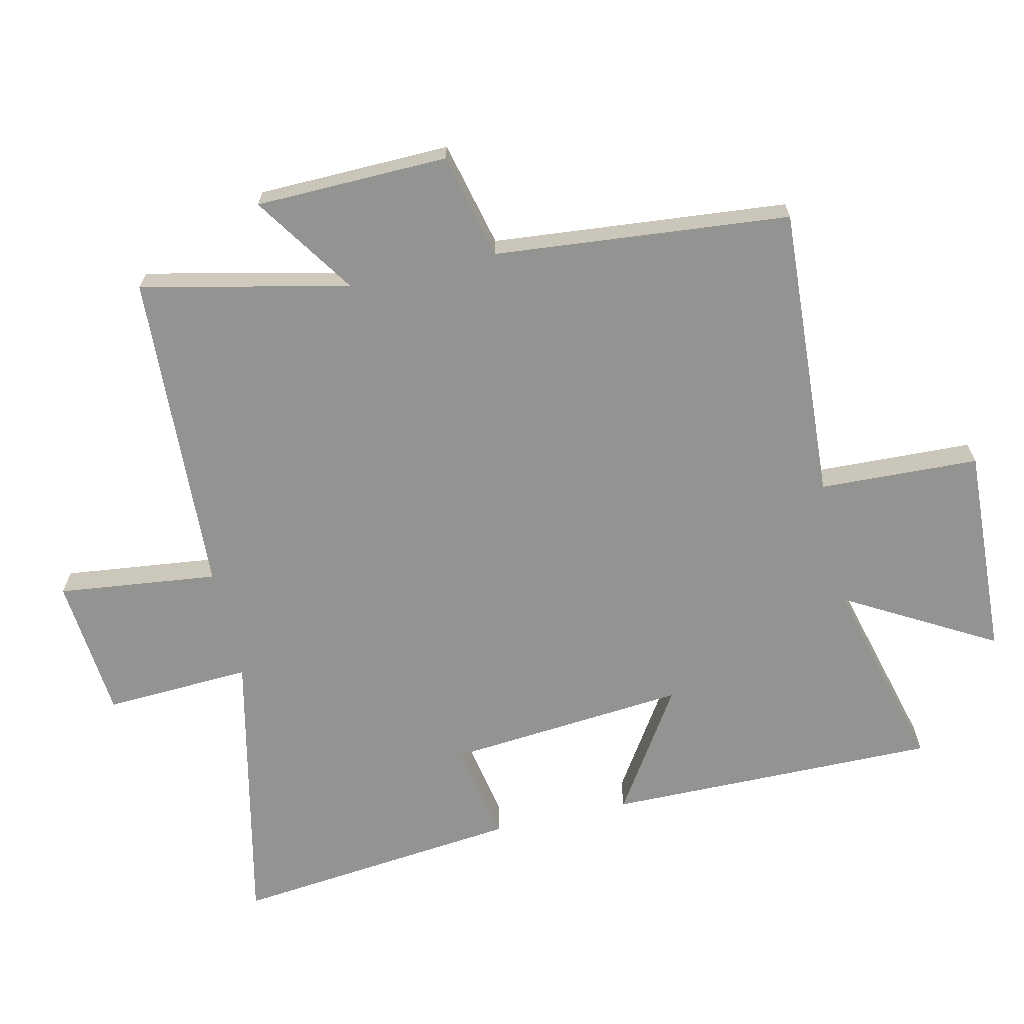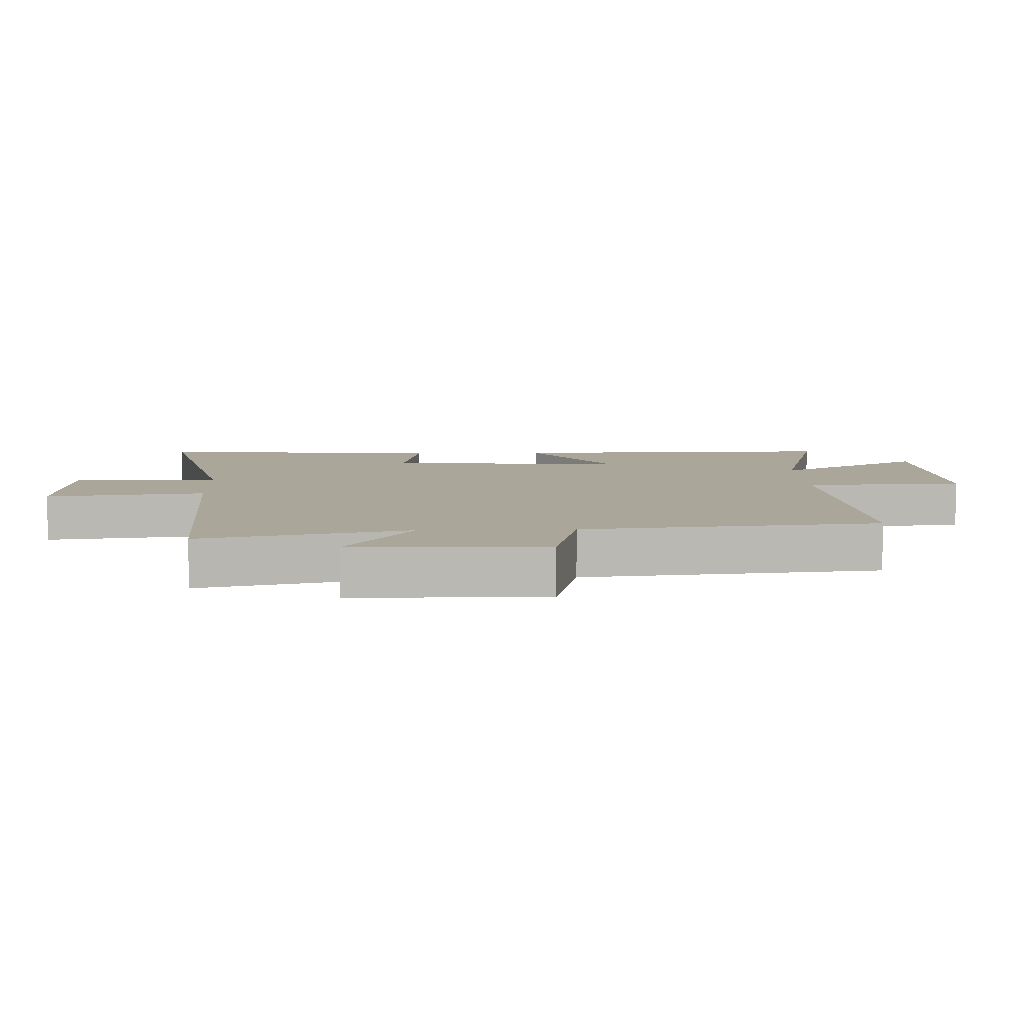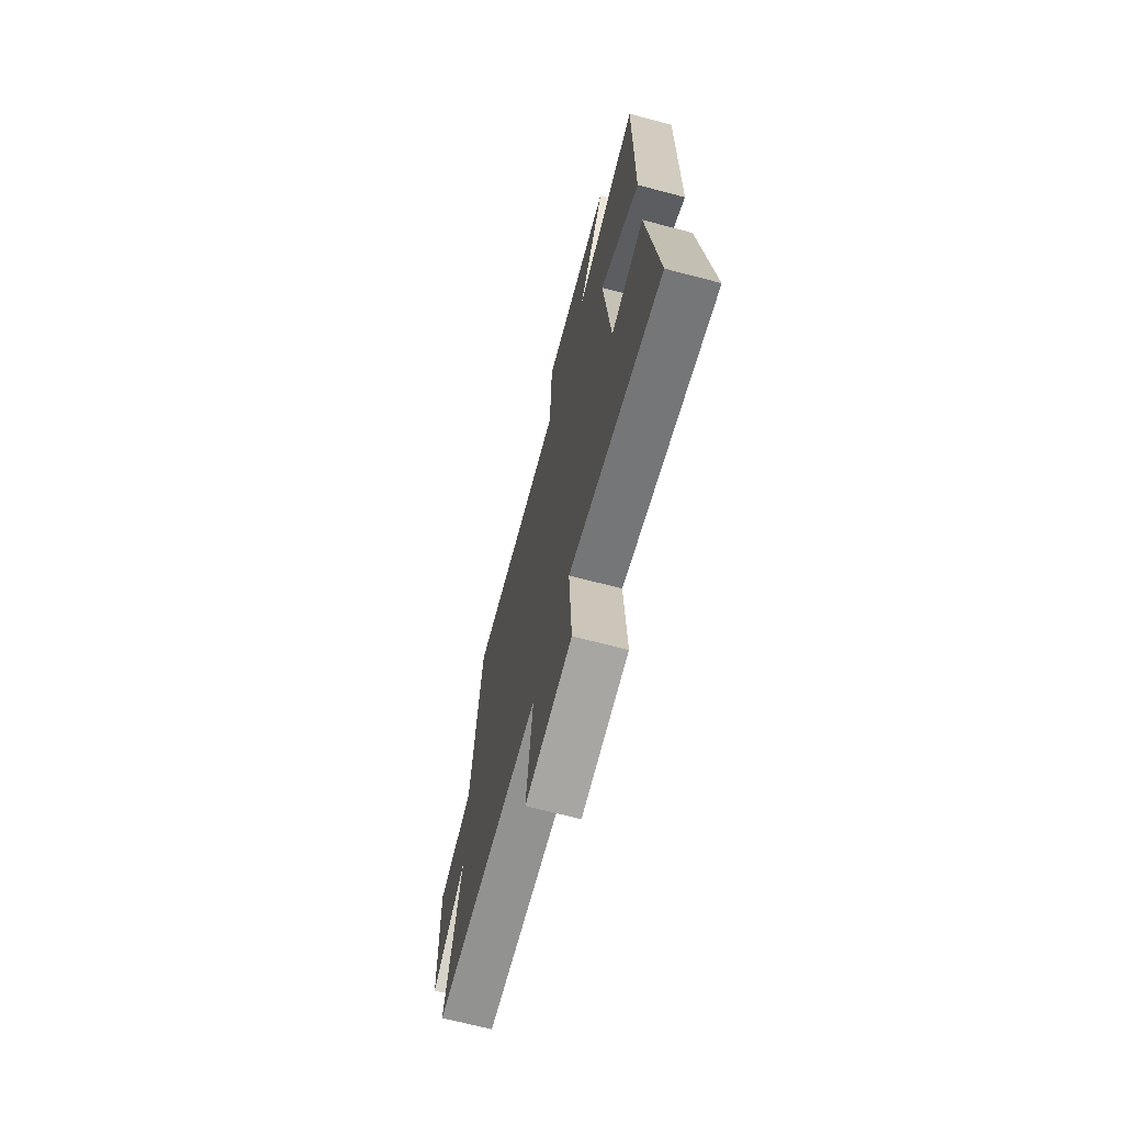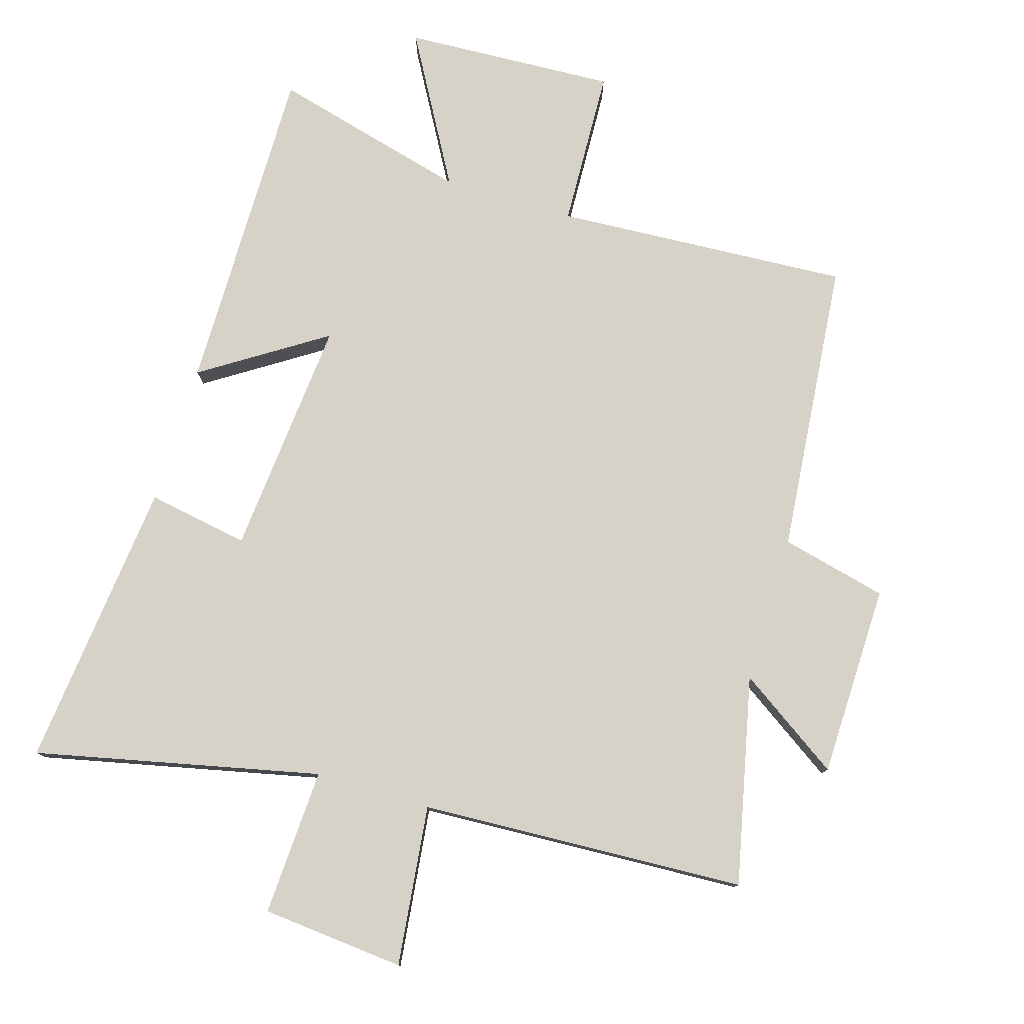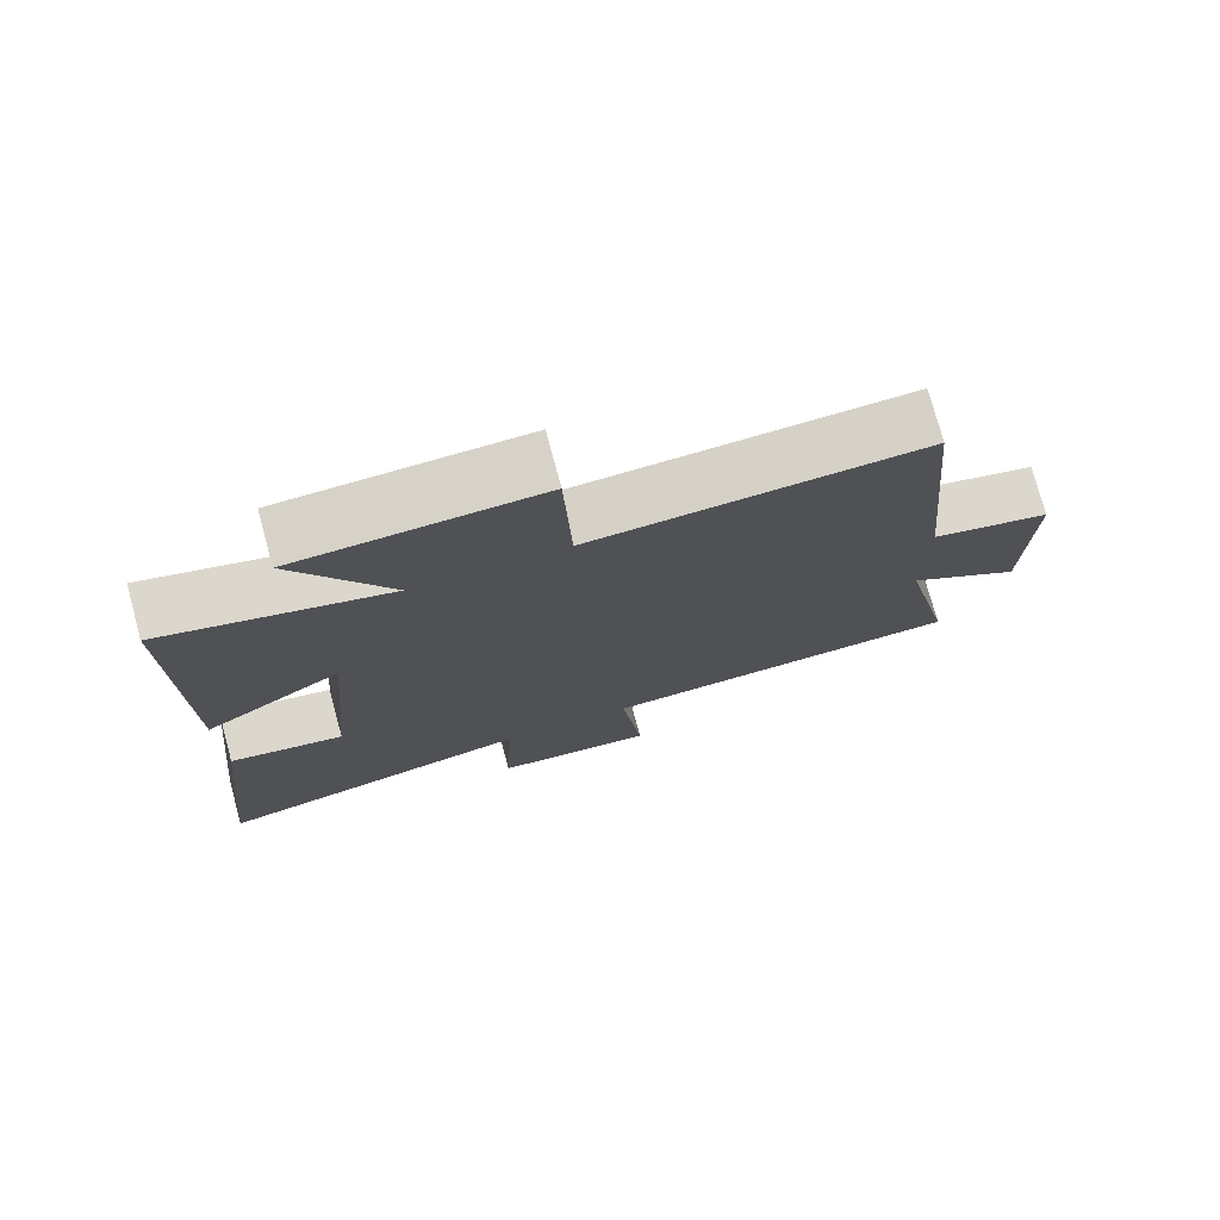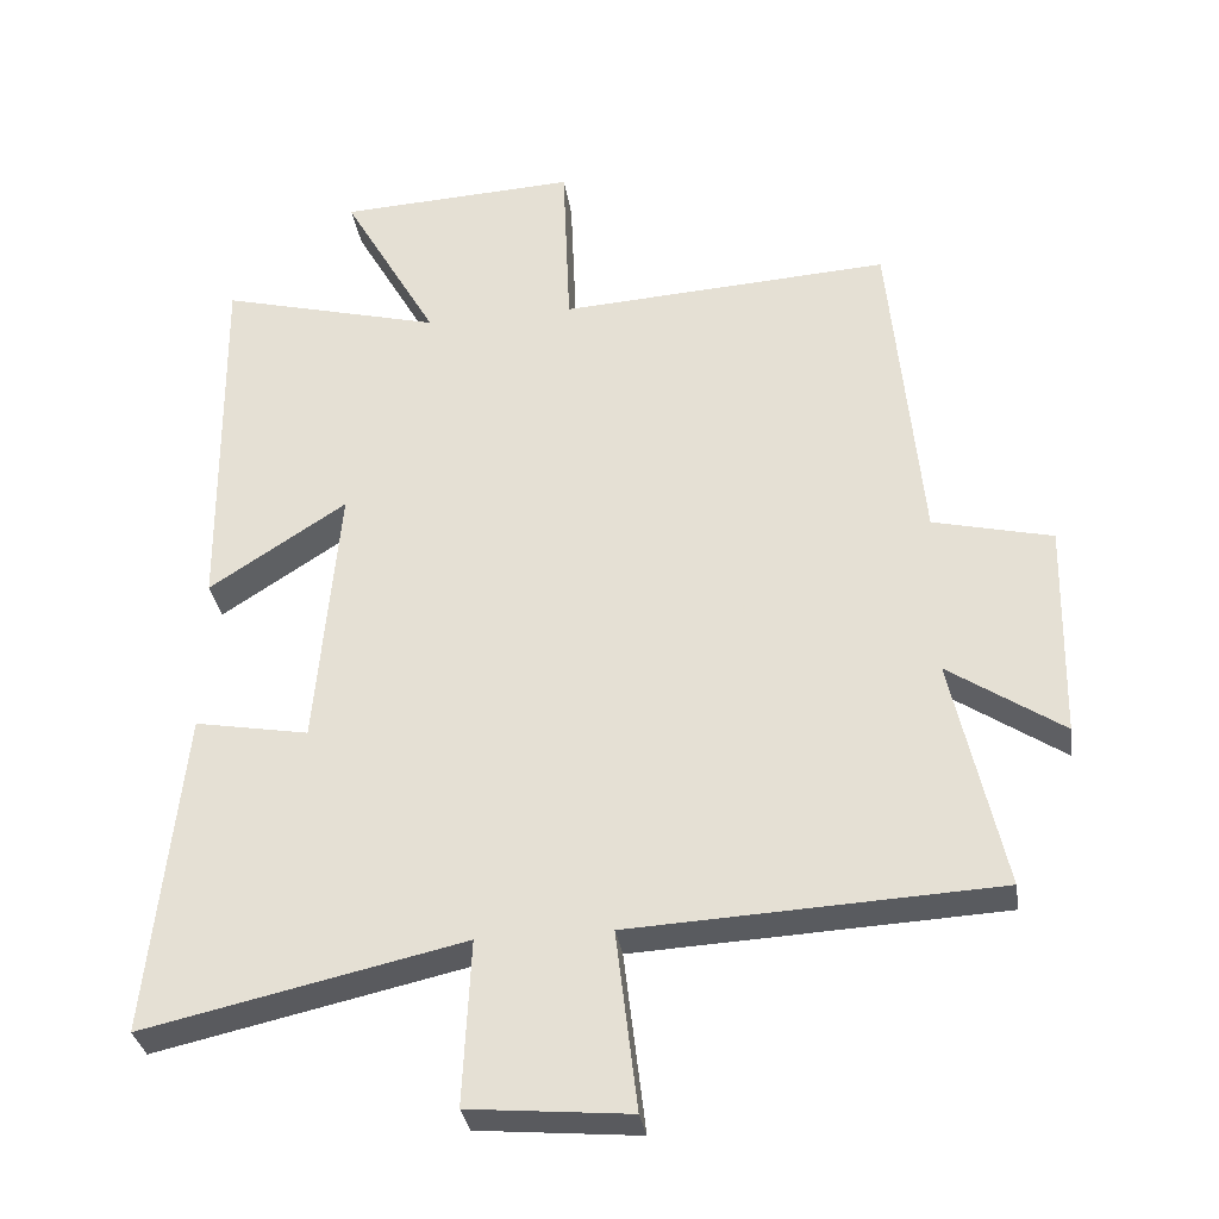
<metadata>
{"format":"obj","ext":"obj","renderer":"f3d","projection":"perspective","resolution":1024,"background":"white","views":[{"elev":-66.7,"azim":-77.1,"up":"+Y"},{"elev":7.8,"azim":-92.4,"up":"+Y"},{"elev":-69.2,"azim":75.3,"up":"+Z"},{"elev":78.2,"azim":-163.2,"up":"+Y"},{"elev":75.9,"azim":164.8,"up":"+Z"},{"elev":-32.6,"azim":-171.3,"up":"+Z"}]}
</metadata>
<code>
v -0.571 0.07 -0.475
v -0.5 0.07 -0.156
v -0.657 0.07 -0.261
v -0.663 0.07 0.035
v -0.5 0.07 0.074
v -0.457 0.07 0.527
v -0.004 0.07 0.5
v 0.006 0.07 0.745
v 0.332 0.07 0.729
v 0.202 0.07 0.5
v 0.505 0.07 0.579
v 0.5 0.07 0.067
v 0.312 0.07 0.189
v 0.344 0.07 -0.179
v 0.5 0.07 -0.151
v 0.547 0.07 -0.597
v 0.11 0.07 -0.5
v 0.121 0.07 -0.726
v -0.099 0.07 -0.746
v -0.07 0.07 -0.5
v -0.571 0 -0.475
v -0.5 0 -0.156
v -0.657 0 -0.261
v -0.663 0 0.035
v -0.5 0 0.074
v -0.457 0 0.527
v -0.004 0 0.5
v 0.006 0 0.745
v 0.332 0 0.729
v 0.202 0 0.5
v 0.505 0 0.579
v 0.5 0 0.067
v 0.312 0 0.189
v 0.344 0 -0.179
v 0.5 0 -0.151
v 0.547 0 -0.597
v 0.11 0 -0.5
v 0.121 0 -0.726
v -0.099 0 -0.746
v -0.07 0 -0.5
f 17 18 19 20
f 17 20 1 2
f 14 15 16 17
f 13 14 17 2
f 10 11 12 13
f 10 13 2
f 7 8 9 10
f 7 10 2 3
f 5 6 7
f 5 7 3
f 3 4 5
f 40 39 38 37
f 22 21 40 37
f 37 36 35 34
f 22 37 34 33
f 33 32 31 30
f 22 33 30
f 30 29 28 27
f 23 22 30 27
f 27 26 25
f 23 27 25
f 25 24 23
f 1 21 22 2
f 2 22 23 3
f 3 23 24 4
f 4 24 25 5
f 5 25 26 6
f 6 26 27 7
f 7 27 28 8
f 8 28 29 9
f 9 29 30 10
f 10 30 31 11
f 11 31 32 12
f 12 32 33 13
f 13 33 34 14
f 14 34 35 15
f 15 35 36 16
f 16 36 37 17
f 17 37 38 18
f 18 38 39 19
f 19 39 40 20
f 20 40 21 1

</code>
